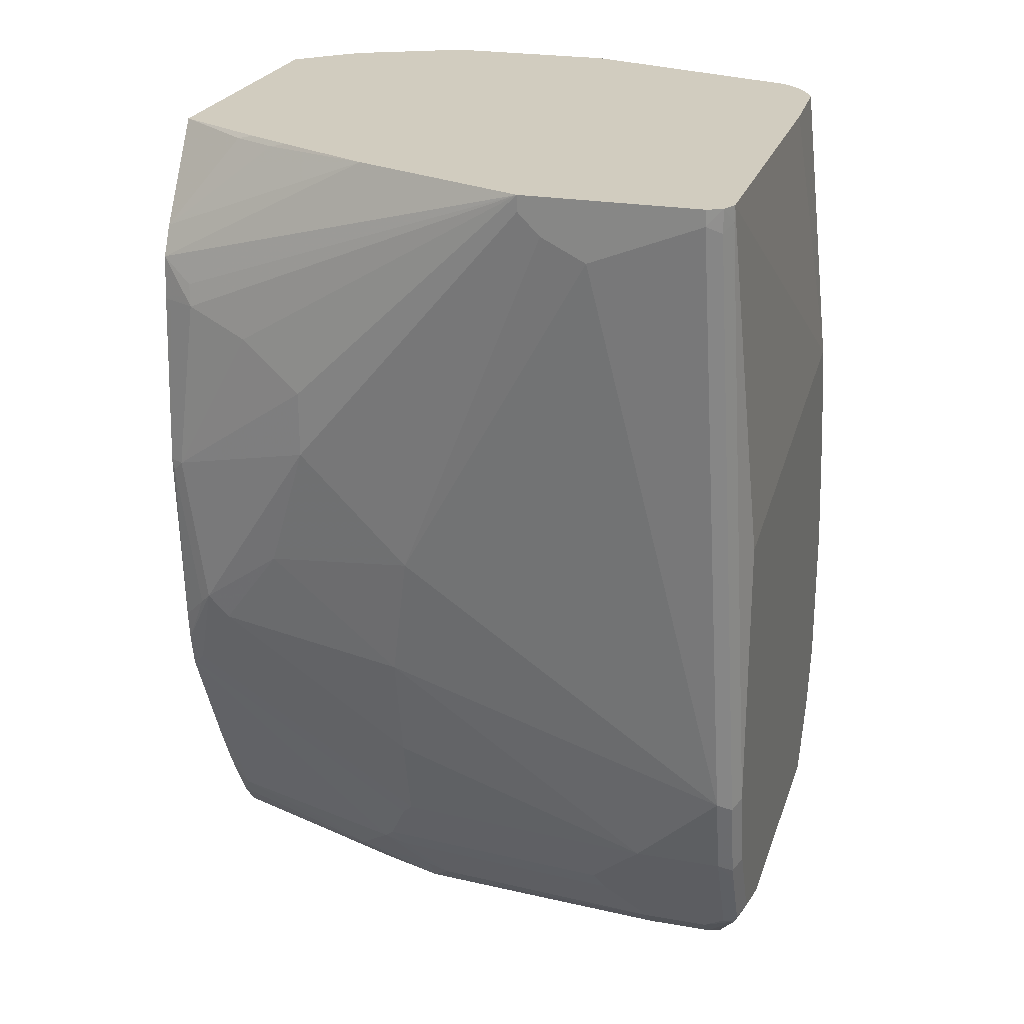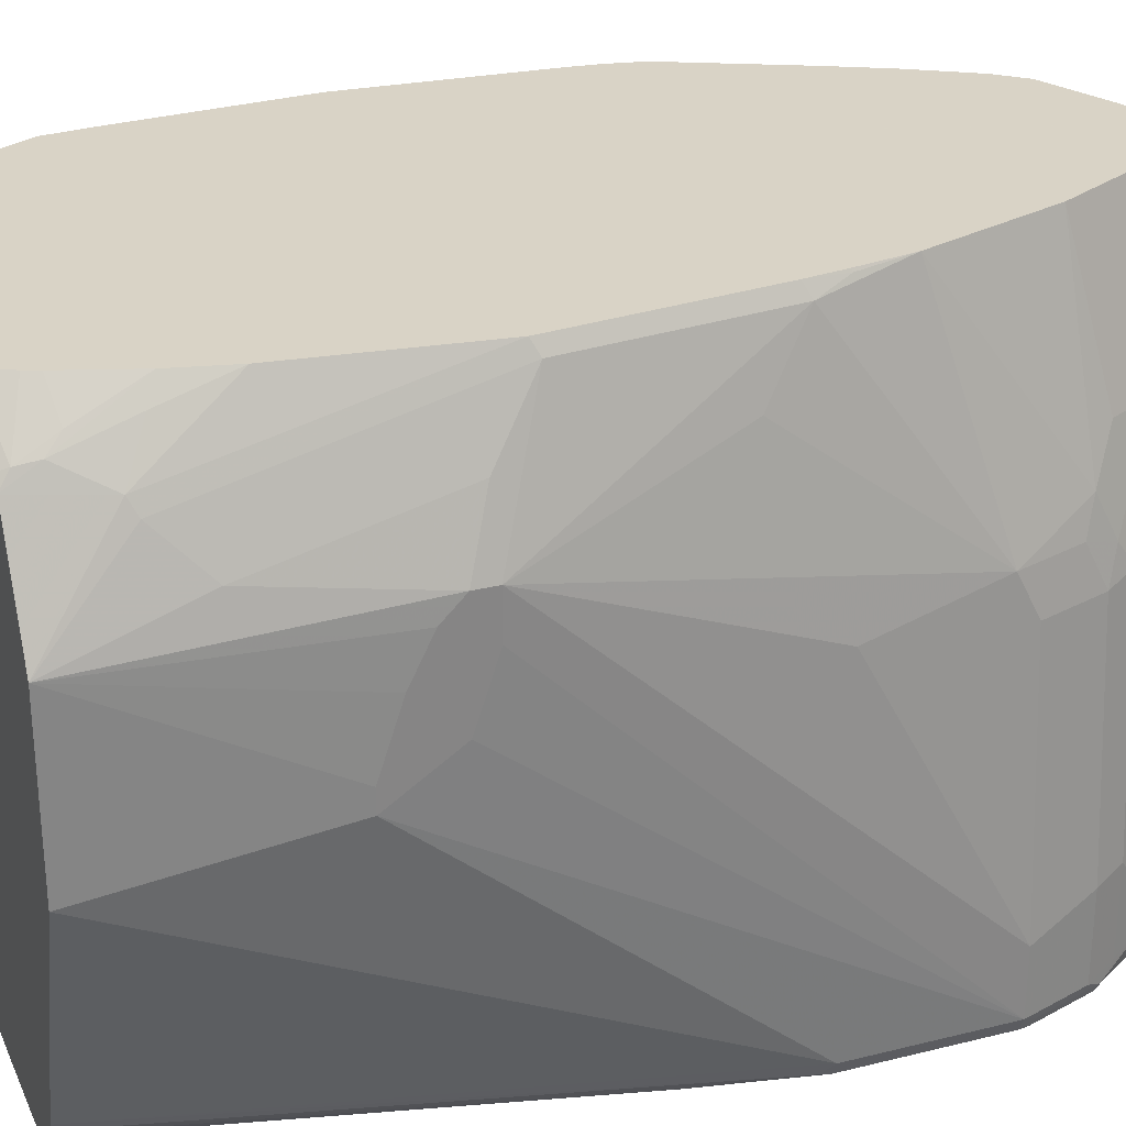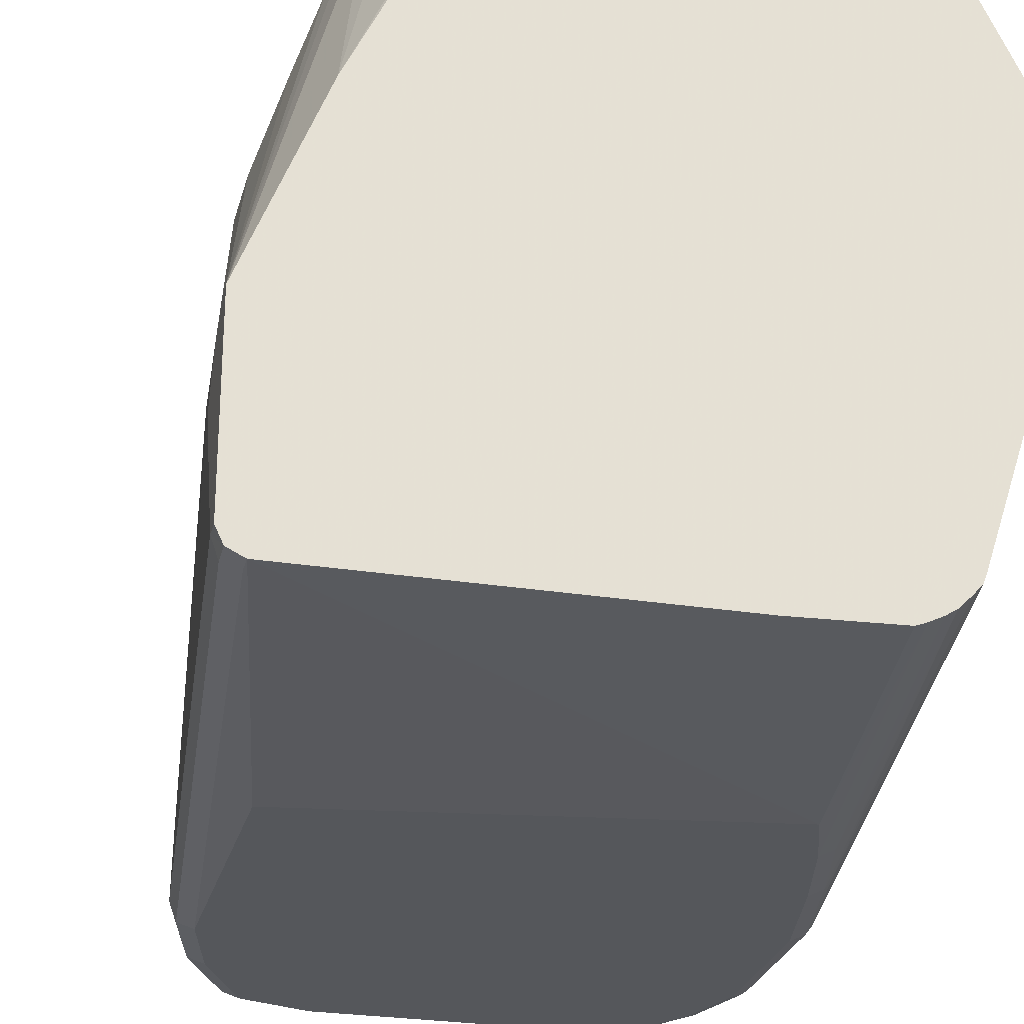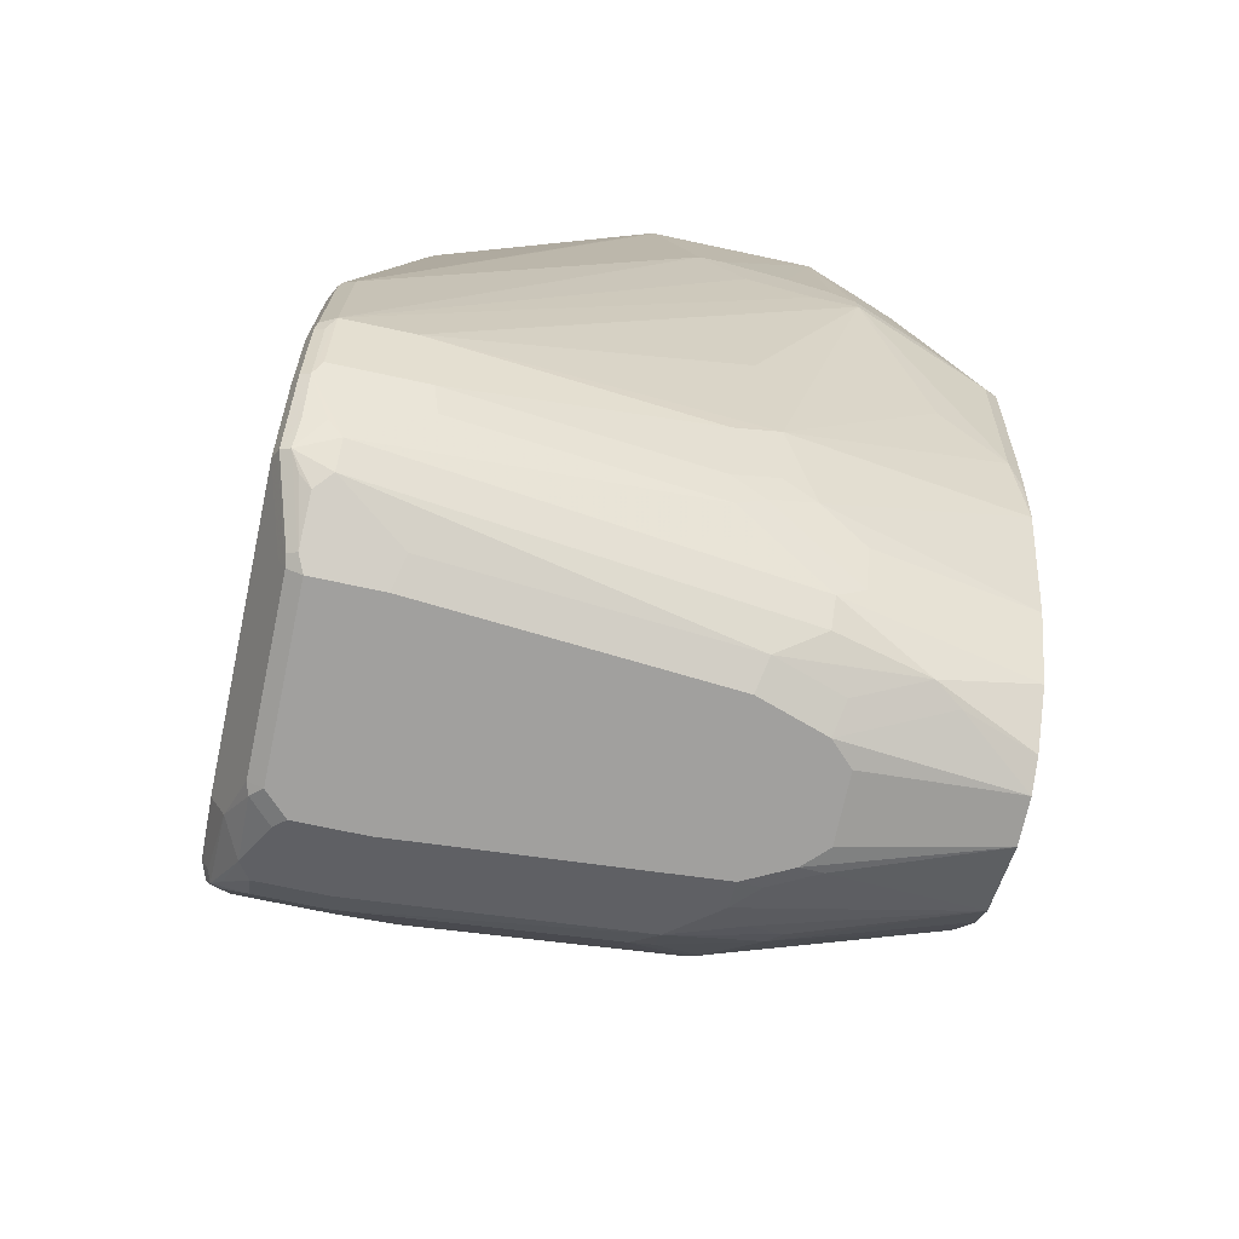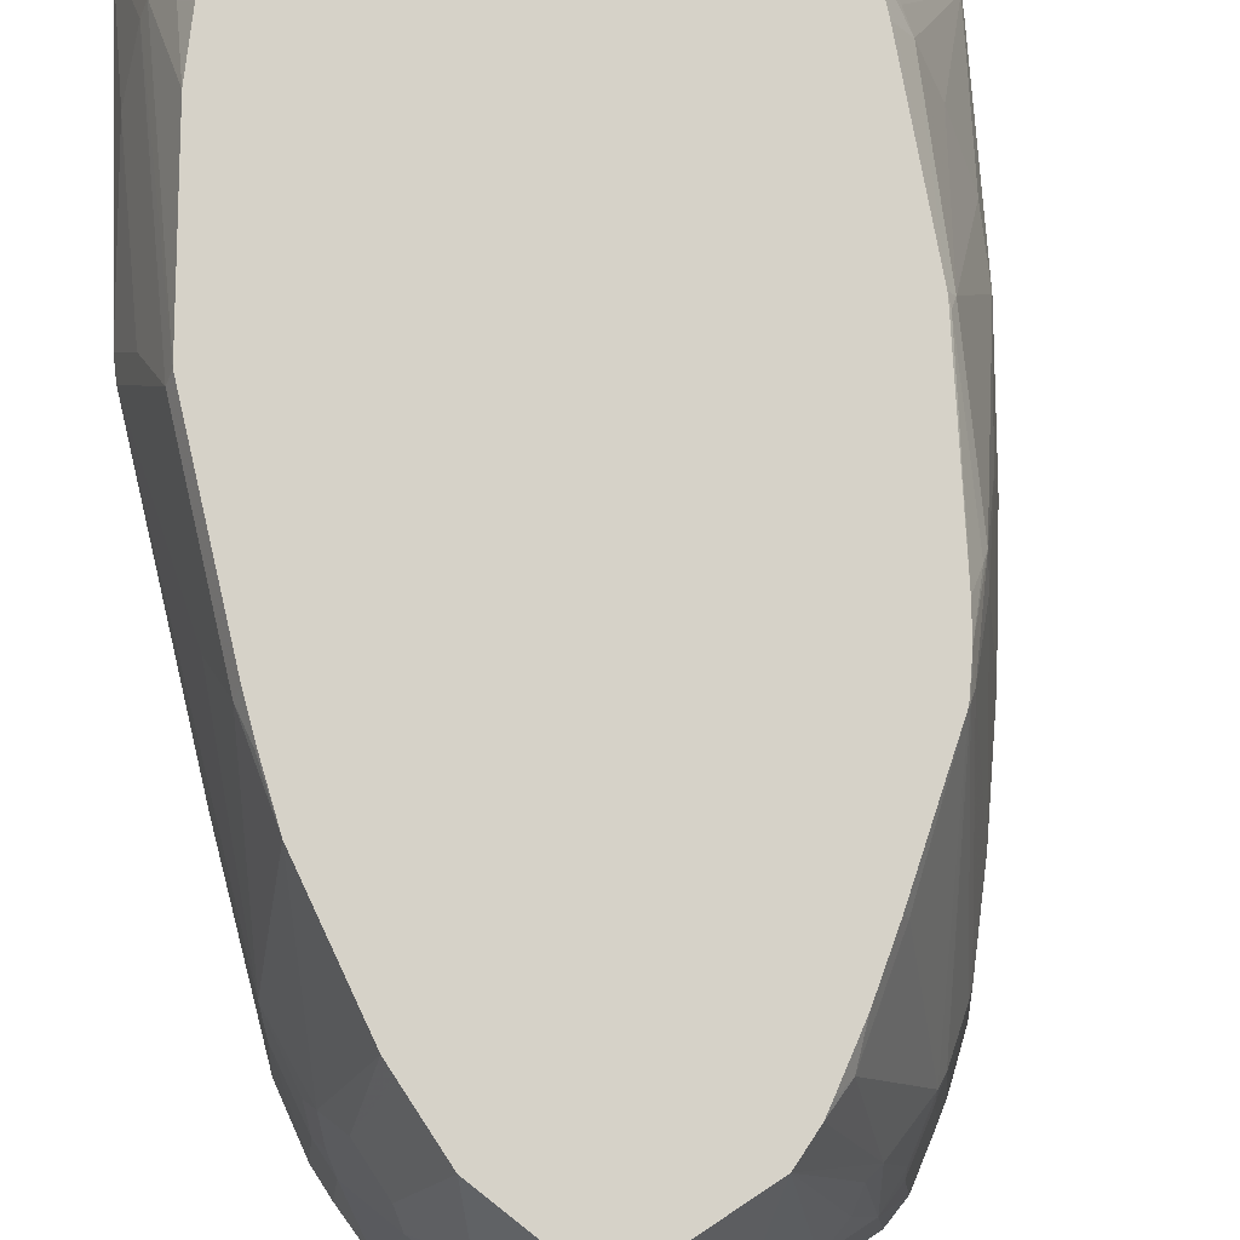
<metadata>
{"format":"obj","ext":"obj","renderer":"f3d","projection":"perspective","resolution":1024,"background":"white","views":[{"elev":23.8,"azim":-73.7,"up":"+Z"},{"elev":28.3,"azim":69.4,"up":"+Y"},{"elev":-26.8,"azim":-14.0,"up":"+Y"},{"elev":-71.8,"azim":77.9,"up":"+Z"},{"elev":78.1,"azim":173.2,"up":"+Y"}]}
</metadata>
<code>
v 0.07567 -0.0261 -0.7759
v 0.0378 -0.0261 -0.7759
v 0.08744 -0.0261 -0.77
v 0.123 -0.08521 -0.7664
v 0.1135 -0.1136 -0.7759
v 0.0946 -0.1704 -0.7948
v 0.07567 -0.1514 -0.7948
v 0.01892 -0.1514 -0.7948
v 4.447e-05 -0.1704 -0.7948
v -0.002341 -0.1514 -0.79
v -0.02521 -0.0261 -0.7443
v 0.1009 -0.0261 -0.7632
v 0.1387 -0.1073 -0.7632
v 0.1135 -0.2271 -0.7948
v 0.1198 -0.164 -0.7821
v -0.01889 -0.2082 -0.7948
v -0.02127 -0.1893 -0.79
v -0.04415 -0.2082 -0.7821
v -0.06308 -0.1893 -0.7632
v -0.07096 -0.1609 -0.7474
v -0.08279 -0.1704 -0.738
v -0.04461 -0.0261 -0.7215
v 0.1198 -0.0261 -0.7443
v 0.1766 -0.183 -0.7443
v 0.1577 -0.183 -0.7632
v 0.1387 -0.2208 -0.7821
v 0.1387 -0.0261 -0.7254
v 0.1325 -0.4731 -0.7948
v -0.03782 -0.4542 -0.7948
v -0.06308 -0.4542 -0.7821
v -0.1009 -0.4731 -0.7632
v -0.08196 -0.2461 -0.7632
v -0.1017 -0.2461 -0.738
v -0.1206 -0.2082 -0.7001
v -0.08279 -0.1325 -0.7191
v -0.06386 -0.03787 -0.7001
v -0.05032 -0.0261 -0.7119
v 0.1798 -0.1609 -0.7286
v 0.2145 -0.2586 -0.7065
v 0.2145 -0.5236 -0.7443
v 0.1955 -0.5236 -0.7632
v 0.1577 -0.4668 -0.7821
v 0.1514 -0.0261 -0.7001
v 0.1325 -0.5299 -0.7948
v 0.1829 -0.5362 -0.7695
v -0.03782 -0.5109 -0.7948
v -0.07568 -0.4731 -0.7759
v -0.1009 -0.5299 -0.7632
v -0.1198 -0.4731 -0.7443
v -0.1009 -0.2649 -0.7443
v -0.1198 -0.2271 -0.7065
v -0.1277 -0.2176 -0.6907
v -0.1449 -0.0261 -0.5227
v -0.1017 -0.03787 -0.6245
v -0.08279 -0.03787 -0.6623
v -0.07838 -0.0261 -0.6623
v -0.07444 -0.0261 -0.6701
v 0.164 -0.0261 -0.6749
v 0.1987 -0.1609 -0.6907
v 0.2176 -0.2366 -0.6907
v 0.2271 -0.2649 -0.6812
v 0.2334 -0.4668 -0.7065
v 0.2334 -0.5425 -0.7065
v 0.2397 -0.5551 -0.6939
v 0.2207 -0.5362 -0.7317
v 0.2018 -0.5551 -0.7506
v -0.01889 -0.5299 -0.7948
v 0.1451 -0.5362 -0.7885
v 0.1325 -0.5425 -0.7885
v 0.1892 -0.5464 -0.7617
v -0.04731 -0.5204 -0.79
v -0.07568 -0.5299 -0.7759
v -0.1135 -0.5488 -0.7451
v -0.123 -0.5582 -0.7333
v -0.1198 -0.5299 -0.7443
v -0.08512 -0.5393 -0.7711
v -0.1451 -0.4352 -0.6939
v -0.1388 -0.4352 -0.7065
v -0.1466 -0.4257 -0.6907
v -0.1466 -0.2366 -0.6528
v -0.1466 -0.02843 -0.5204
v -0.1461 -0.0261 -0.5181
v -0.09731 -0.0261 -0.6245
v 0.1703 -0.0261 -0.6623
v 0.2176 -0.1987 -0.6718
v 0.2271 -0.2271 -0.6623
v 0.246 -0.4731 -0.6812
v 0.246 -0.2649 -0.6245
v 0.246 -0.5488 -0.6812
v 0.2365 -0.563 -0.6907
v 0.2176 -0.5535 -0.7286
v 0.2649 -0.5488 -0.6245
v 0.2586 -0.5551 -0.6371
v 0.1987 -0.563 -0.7474
v -0.01889 -0.5425 -0.7885
v -0.02838 -0.5393 -0.79
v 0.1419 -0.544 -0.7853
v 0.1892 -0.5614 -0.7506
v 0.1325 -0.5488 -0.7759
v -0.1135 -0.5614 -0.7317
v -0.1261 -0.5614 -0.7254
v -0.1261 -0.5488 -0.7317
v -0.05675 -0.5551 -0.7632
v -0.1451 -0.5488 -0.6939
v -0.1703 -0.4731 -0.6434
v -0.1514 -0.2461 -0.6434
v -0.1514 -0.03787 -0.5109
v -0.1514 -0.0261 -0.492
v 0.2081 -0.0261 -0.5487
v 0.246 -0.2271 -0.6055
v 0.2649 -0.492 -0.6245
v 0.2271 -0.5677 -0.6812
v 0.2554 -0.563 -0.6339
v 0.246 -0.5677 -0.6245
v 0.2586 -0.5614 -0.6245
v 0.2839 -0.1893 -0.265
v 0.2839 -0.2461 -0.2461
v 0.2839 -0.2839 -0.1893
v 0.2649 -0.5488 -0.492
v 0.1892 -0.5677 -0.738
v -0.01889 -0.5488 -0.7759
v -0.1135 -0.5677 -0.7191
v -0.1451 -0.5614 -0.6875
v -0.05675 -0.5677 -0.738
v -0.1703 -0.5488 -0.6434
v -0.1892 -0.5488 -0.5677
v -0.1892 -0.2461 -0.4731
v -0.1703 -0.4163 -0.6245
v -0.1703 -0.2461 -0.5677
v -0.1703 -0.07572 -0.4541
v -0.1703 -0.05679 -0.4352
v -0.1656 -0.04736 -0.4447
v -0.1541 -0.0261 -0.4659
v 0.2164 -0.0261 -0.5003
v 0.2176 -0.02843 -0.5014
v 0.2271 -0.03787 -0.4731
v 0.246 -0.09465 -0.4352
v 0.2839 -0.1514 -0.265
v 0.2649 -0.2461 -0.492
v 0.246 -0.5677 -0.492
v 0.2586 -0.5614 -0.492
v 0.2839 -0.2649 -0.1893
v 0.2649 -0.3164 -0.00524
v 0.2602 -0.5582 -0.4825
v 0.2636 -0.3224 -0.00524
v 0.2034 -0.508 -0.00524
v -0.1514 -0.5677 -0.6434
v -0.164 -0.5614 -0.6497
v -0.1608 -0.5582 -0.6575
v -0.1829 -0.5614 -0.574
v -0.246 -0.5299 -0.019
v -0.246 -0.4352 -0.05679
v -0.2082 -0.2649 -0.3596
v -0.1892 -0.1325 -0.3785
v -0.2082 -0.1704 -0.265
v -0.1703 -0.03787 -0.3028
v -0.1656 -0.02843 -0.3123
v -0.1639 -0.0261 -0.3145
v 0.2212 -0.0261 -0.4672
v 0.246 -0.03787 -0.3028
v 0.2839 -0.1514 -0.2461
v 0.2271 -0.5677 -0.3975
v 0.2413 -0.5582 -0.388
v 0.2397 -0.5614 -0.3975
v 0.2839 -0.2082 -0.2082
v 0.2649 -0.1704 -0.00524
v 0.2008 -0.5146 -0.00524
v -0.1703 -0.5677 -0.5677
v -0.2271 -0.5488 -0.019
v -0.2397 -0.5425 -0.02526
v -0.24 -0.5425 -0.00524
v -0.246 -0.5299 -0.00524
v -0.246 -0.3974 -0.03786
v -0.246 -0.3785 -0.019
v -0.2082 -0.1704 -0.2082
v -0.1892 -0.1136 -0.1703
v -0.1703 -0.05679 -0.1515
v -0.1644 -0.0261 -0.3028
v -0.1644 -0.0261 -0.3054
v 0.2401 -0.0261 -0.2969
v 0.246 -0.09465 -0.07573
v 0.2649 -0.1325 -0.1136
v 0.2649 -0.09465 -0.265
v 0.2839 -0.1704 -0.2271
v 0.2081 -0.5677 -0.3217
v 0.1944 -0.522 -0.00524
v 0.184 -0.5325 -0.00524
v 0.2207 -0.5614 -0.3217
v 0.2397 -0.08203 -0.06939
v 0.2216 -0.07885 -0.00524
v -0.1703 -0.5677 -0.3217
v -0.2271 -0.5488 -0.00524
v -0.246 -0.3785 -0.00524
v -0.1656 -0.05441 -0.1325
v -0.1514 -0.0261 -0.1136
v -0.1577 -0.03156 -0.1515
v -0.1549 -0.0261 -0.1515
v 0.2212 -0.0261 -0.1455
v 0.1755 -0.5378 -0.00524
v 0.165 -0.543 -0.00524
v 0.1892 -0.5677 -0.265
v 0.2207 -0.04418 -0.08832
v 0.2207 -0.0631 -0.0316
v 0.2176 -0.06628 -0.01421
v 0.2145 -0.06941 -0.00524
v 0.07567 -0.5488 -0.00524
v -0.1858 -0.2254 -0.00524
v -0.1478 -0.0261 -0.1064
v 0.2097 -0.0261 -0.09721
v 0.1566 -0.5461 -0.00524
v 0.2145 -0.05048 -0.04419
v 0.1743 -0.0261 -0.00524
v 0.1908 -0.0261 -0.04048
v 0.1863 -0.0261 -0.02928
v -0.1466 -0.1438 -0.00524
v -0.1419 -0.1278 -0.009491
v -0.1388 -0.0261 -0.08832
v -0.1451 -0.0261 -0.101
v -0.08491 -0.0261 -0.00524
v -0.1277 -0.1059 -0.00524
v -0.123 -0.08993 -0.009491
v -0.08694 -0.02981 -0.00524
f 1 2 11
f 125 148 150
f 125 149 148
f 125 150 126
f 123 147 148
f 123 149 125
f 123 148 149
f 122 147 123
f 119 146 144
f 119 145 146
f 119 143 145
f 119 144 141
f 118 143 119
f 118 166 143
f 118 142 166
f 116 118 117
f 116 142 118
f 116 165 142
f 116 184 165
f 116 161 184
f 116 138 161
f 114 141 140
f 114 115 141
f 113 115 114
f 126 151 152
f 126 152 153
f 126 153 127
f 127 130 129
f 143 166 190
f 142 165 166
f 141 163 164
f 141 144 163
f 140 164 162
f 140 141 164
f 138 183 161
f 138 160 183
f 136 138 137
f 136 160 138
f 136 180 160
f 112 124 120
f 136 159 180
f 134 159 135
f 133 157 158
f 132 157 133
f 131 157 132
f 131 156 157
f 131 155 156
f 131 154 155
f 130 154 131
f 127 154 130
f 127 153 154
f 127 129 128
f 135 159 136
f 143 190 205
f 112 122 124
f 112 168 147
f 101 122 123
f 100 124 122
f 100 103 124
f 100 122 101
f 99 124 121
f 99 120 124
f 95 103 96
f 95 124 103
f 95 121 124
f 94 120 98
f 94 112 120
f 93 115 113
f 92 141 115
f 92 119 141
f 92 118 119
f 92 117 118
f 92 116 117
f 92 138 116
f 92 111 138
f 92 115 93
f 90 114 112
f 90 113 114
f 90 94 91
f 101 123 104
f 101 104 102
f 104 123 125
f 105 125 126
f 112 191 168
f 112 201 191
f 112 185 201
f 112 162 185
f 112 140 162
f 112 114 140
f 111 139 138
f 110 139 111
f 110 138 139
f 110 137 138
f 110 136 137
f 112 147 122
f 109 136 110
f 109 134 135
f 108 132 133
f 108 131 132
f 107 129 130
f 107 131 108
f 107 130 131
f 106 129 107
f 106 128 129
f 105 128 106
f 105 127 128
f 105 126 127
f 109 135 136
f 143 205 212
f 143 212 219
f 143 219 222
f 190 204 205
f 189 203 190
f 189 202 203
f 189 198 202
f 187 199 188
f 185 200 201
f 185 199 200
f 185 188 199
f 180 189 181
f 180 198 189
f 178 196 197
f 177 196 178
f 177 195 196
f 177 194 195
f 177 193 194
f 176 193 177
f 175 193 176
f 169 171 170
f 169 192 171
f 168 192 169
f 168 191 192
f 166 189 190
f 166 181 189
f 190 203 204
f 191 201 192
f 192 201 206
f 193 207 195
f 220 222 221
f 219 221 222
f 217 221 219
f 216 221 217
f 215 221 216
f 215 220 221
f 209 213 211
f 207 218 208
f 207 217 218
f 207 216 217
f 207 215 216
f 166 182 181
f 204 214 212
f 204 211 213
f 204 212 205
f 203 209 211
f 203 211 204
f 202 209 203
f 201 210 206
f 200 210 201
f 198 209 202
f 195 207 208
f 195 197 196
f 193 195 194
f 204 213 214
f 165 184 166
f 164 187 188
f 163 187 164
f 151 170 171
f 150 170 151
f 150 169 170
f 150 168 169
f 147 150 148
f 147 168 150
f 144 167 163
f 144 146 167
f 143 146 145
f 143 167 146
f 143 186 167
f 151 171 172
f 143 187 186
f 143 200 199
f 143 210 200
f 143 206 210
f 143 192 206
f 143 171 192
f 143 172 171
f 143 193 172
f 143 207 193
f 143 215 207
f 143 220 215
f 143 222 220
f 143 199 187
f 90 112 94
f 151 172 193
f 151 174 173
f 163 186 187
f 163 167 186
f 162 188 185
f 162 164 188
f 161 166 184
f 161 182 166
f 161 183 182
f 160 182 183
f 160 181 182
f 160 180 181
f 157 179 158
f 151 193 174
f 156 179 157
f 156 177 178
f 156 176 177
f 156 175 176
f 155 193 175
f 155 174 193
f 155 175 156
f 153 155 154
f 153 174 155
f 153 173 174
f 152 173 153
f 151 173 152
f 156 178 179
f 88 110 111
f 126 150 151
f 87 111 92
f 18 30 31
f 16 18 17
f 16 30 18
f 16 29 30
f 14 42 28
f 14 26 42
f 13 27 24
f 13 23 27
f 13 26 15
f 13 25 26
f 13 24 25
f 12 23 13
f 11 21 22
f 11 20 21
f 11 19 20
f 11 18 19
f 11 17 18
f 10 17 11
f 9 17 10
f 9 16 17
f 6 26 14
f 6 15 26
f 6 8 7
f 18 31 32
f 18 32 19
f 19 32 20
f 20 32 21
f 31 48 75
f 31 72 48
f 31 47 72
f 30 47 31
f 29 47 30
f 29 72 47
f 29 46 72
f 28 45 44
f 28 41 45
f 28 42 41
f 27 43 38
f 6 9 8
f 26 41 42
f 24 41 25
f 24 40 41
f 24 39 40
f 24 38 39
f 24 27 38
f 22 36 37
f 21 32 33
f 21 36 22
f 21 35 36
f 21 34 35
f 21 33 34
f 25 41 26
f 6 16 9
f 6 29 16
f 6 46 29
f 1 198 180
f 1 209 198
f 1 213 209
f 1 214 213
f 1 212 214
f 1 219 212
f 1 217 219
f 1 218 217
f 1 208 218
f 1 195 208
f 1 197 195
f 1 180 159
f 1 178 197
f 1 158 179
f 1 133 158
f 1 108 133
f 1 82 108
f 1 53 82
f 1 83 53
f 1 56 83
f 1 57 56
f 1 37 57
f 1 22 37
f 1 11 22
f 1 179 178
f 31 75 49
f 1 159 134
f 1 109 84
f 6 67 46
f 6 44 67
f 6 28 44
f 6 14 28
f 5 15 6
f 5 13 15
f 4 13 5
f 4 12 13
f 3 12 4
f 2 10 11
f 2 9 10
f 1 134 109
f 2 8 9
f 1 7 8
f 1 6 7
f 1 5 6
f 1 4 5
f 1 3 4
f 1 12 3
f 1 23 12
f 1 27 23
f 1 43 27
f 1 58 43
f 87 92 89
f 1 8 2
f 31 49 32
f 1 84 58
f 32 50 33
f 69 98 120
f 69 94 98
f 69 97 94
f 68 94 97
f 68 97 69
f 67 95 96
f 66 91 94
f 66 68 70
f 66 94 68
f 65 91 66
f 64 113 90
f 64 93 113
f 64 92 93
f 64 89 92
f 64 91 65
f 64 90 91
f 63 89 64
f 62 89 63
f 62 87 89
f 61 88 87
f 61 86 88
f 60 86 61
f 60 85 86
f 69 120 99
f 69 99 121
f 69 121 95
f 71 96 76
f 32 49 50
f 87 88 111
f 86 110 88
f 85 110 86
f 85 109 110
f 84 109 85
f 81 108 82
f 81 107 108
f 80 107 81
f 80 106 107
f 79 106 80
f 59 84 85
f 79 105 106
f 77 125 105
f 77 104 125
f 76 96 103
f 75 102 104
f 74 103 100
f 74 76 103
f 74 102 75
f 74 101 102
f 74 100 101
f 73 76 74
f 71 76 72
f 77 105 79
f 58 84 59
f 77 79 78
f 54 83 55
f 40 65 66
f 40 64 65
f 40 63 64
f 40 62 63
f 39 62 40
f 39 87 62
f 39 61 87
f 39 60 61
f 38 60 39
f 38 85 60
f 38 59 85
f 40 66 41
f 38 58 59
f 36 57 37
f 36 56 57
f 34 55 36
f 34 54 55
f 34 53 54
f 34 52 53
f 34 51 52
f 34 50 51
f 34 36 35
f 55 83 56
f 33 50 34
f 38 43 58
f 41 66 45
f 36 55 56
f 44 68 69
f 53 81 82
f 53 83 54
f 44 45 68
f 52 81 53
f 52 80 81
f 52 79 80
f 51 78 79
f 50 78 51
f 49 78 50
f 49 77 78
f 49 104 77
f 49 75 104
f 51 79 52
f 48 72 76
f 48 76 73
f 45 66 70
f 45 70 68
f 44 69 95
f 46 96 71
f 46 67 96
f 48 73 74
f 48 74 75
f 46 71 72
f 44 95 67

</code>
